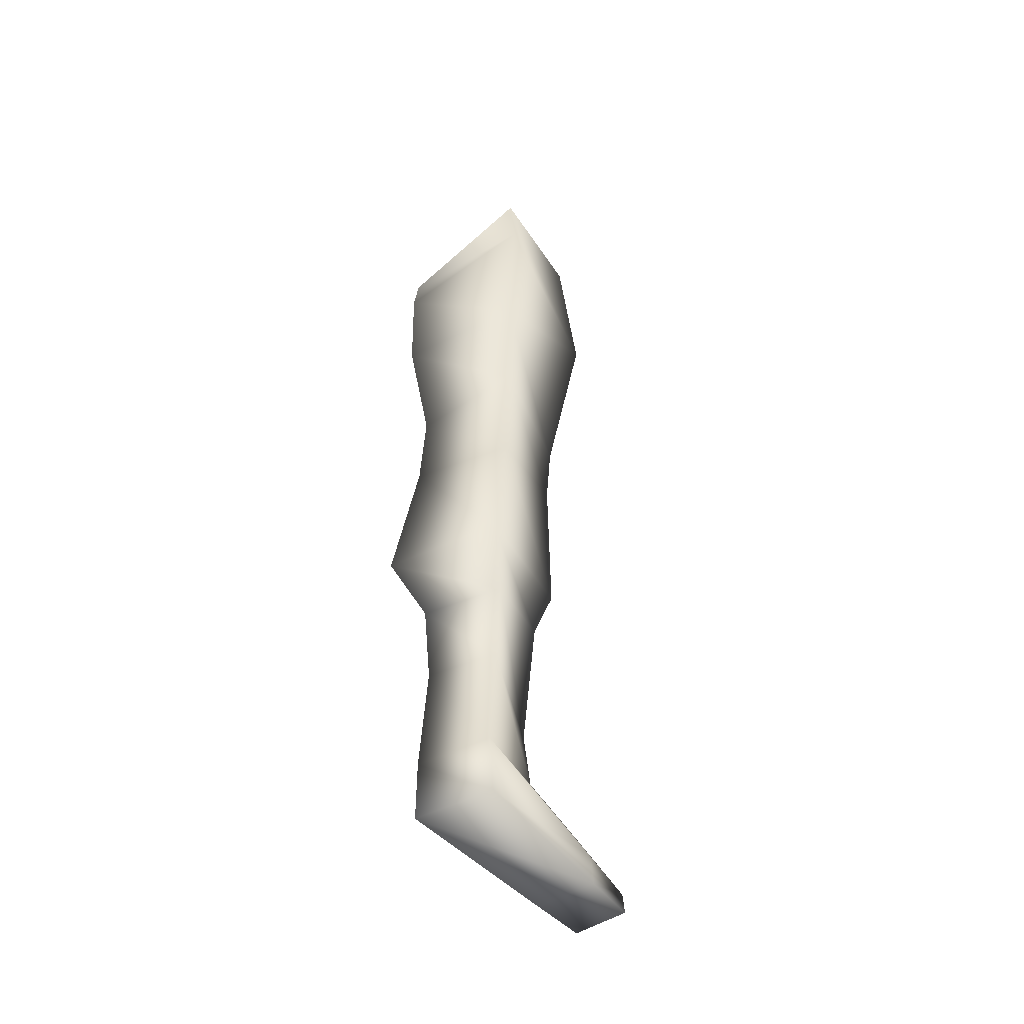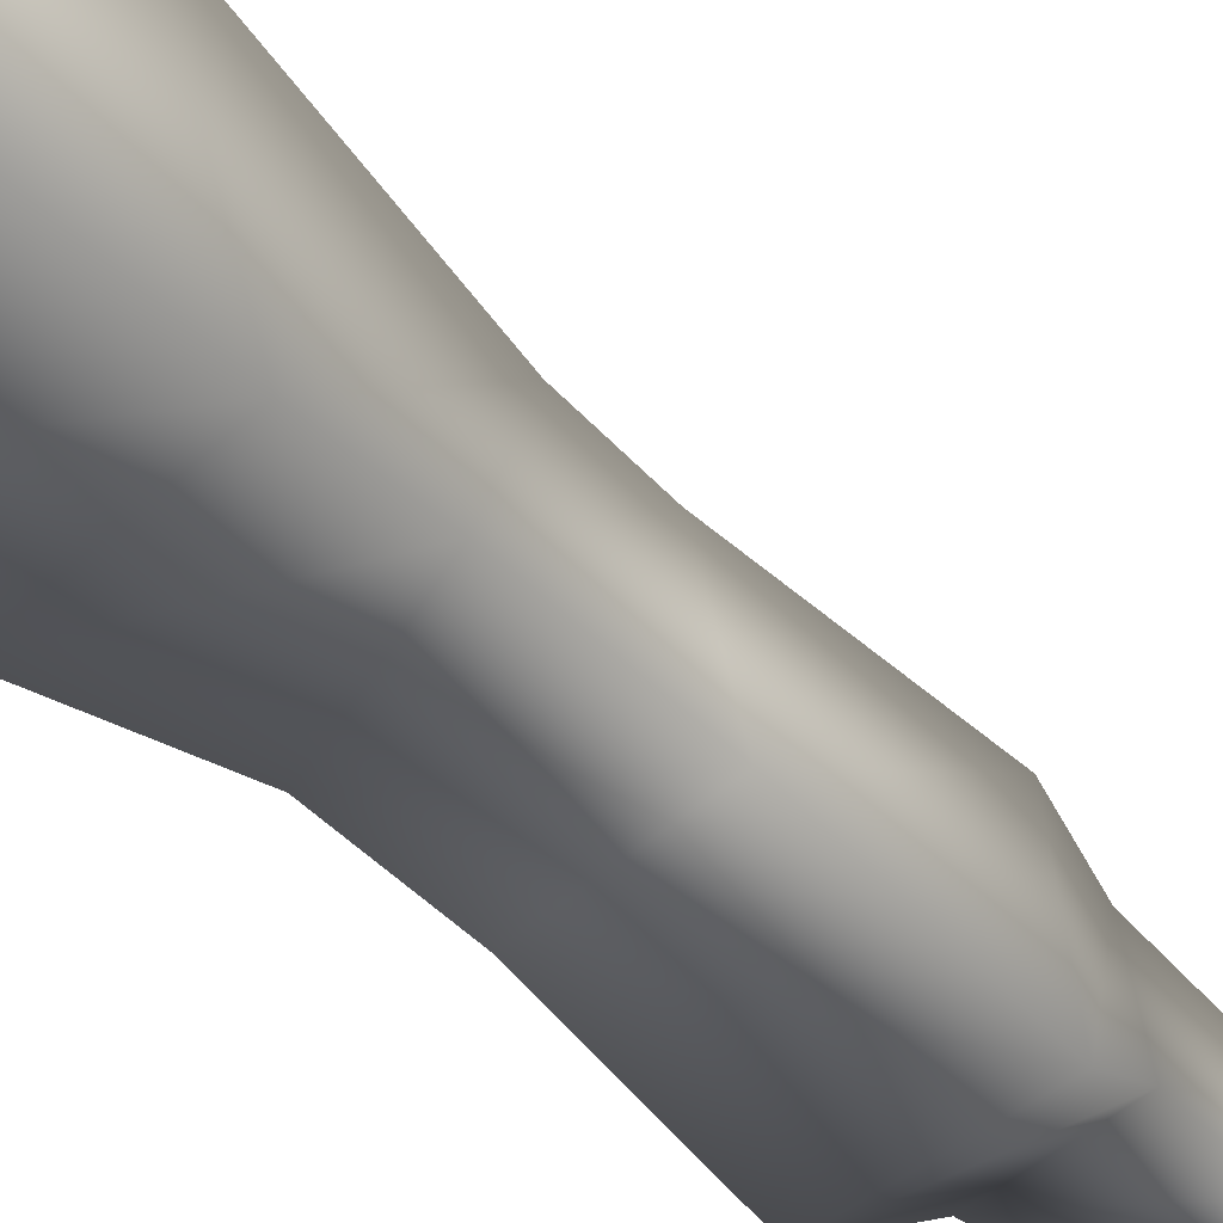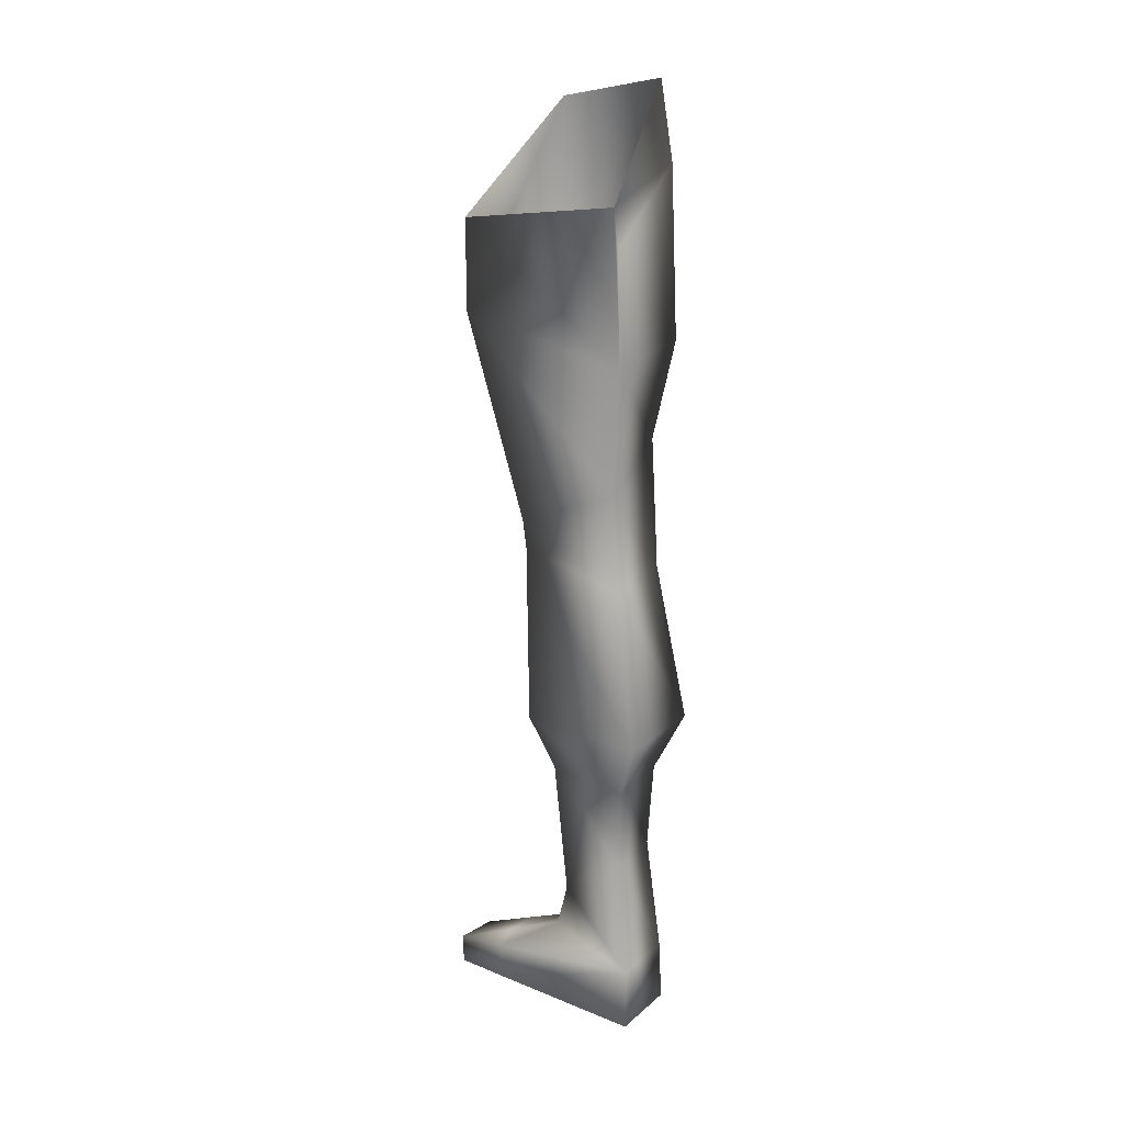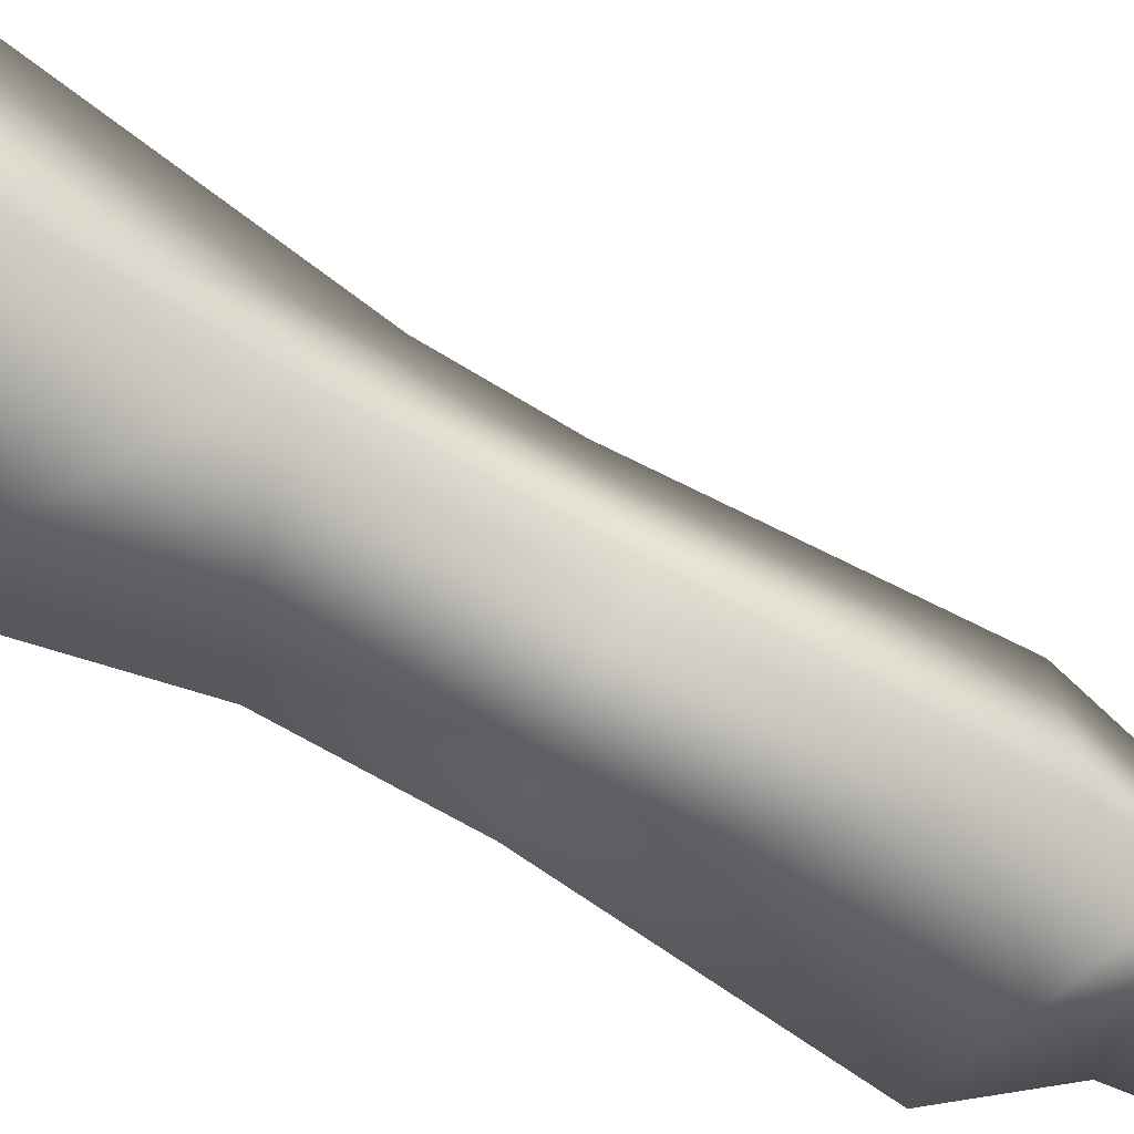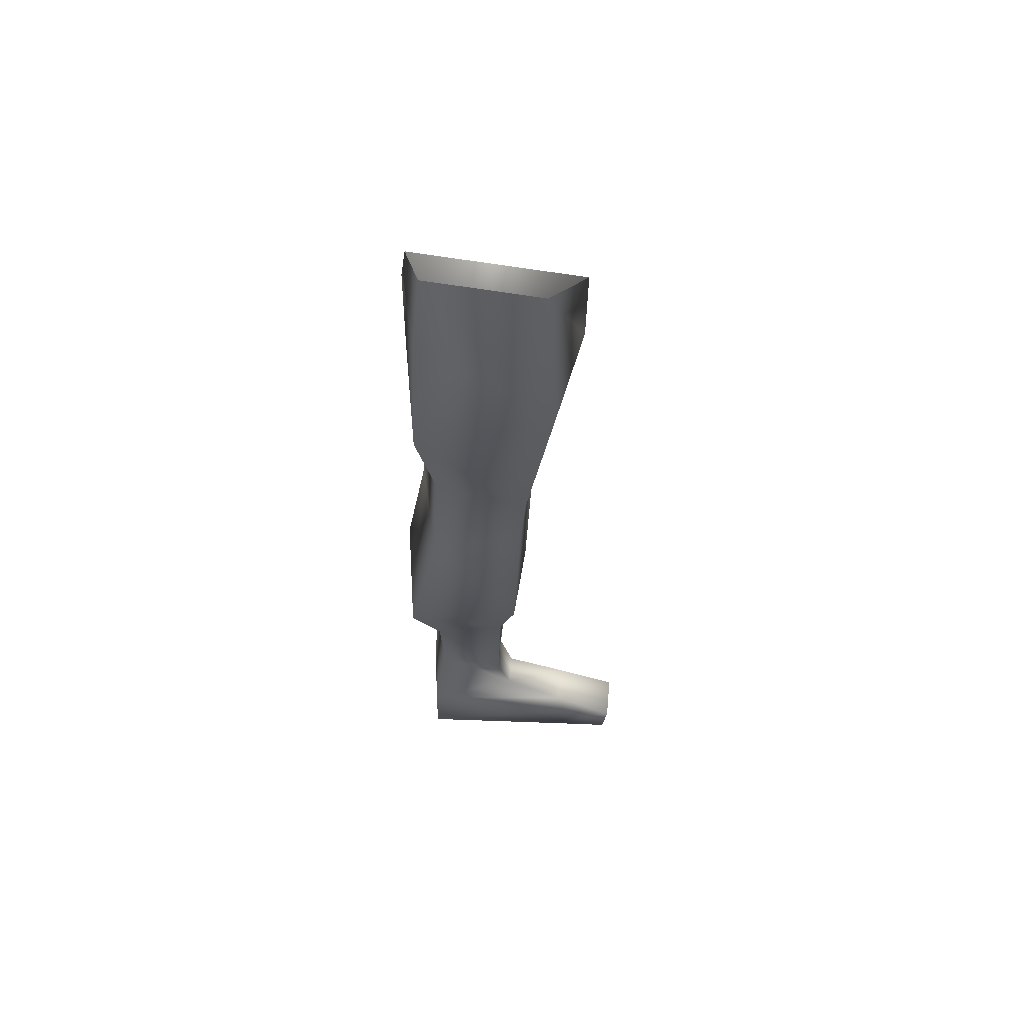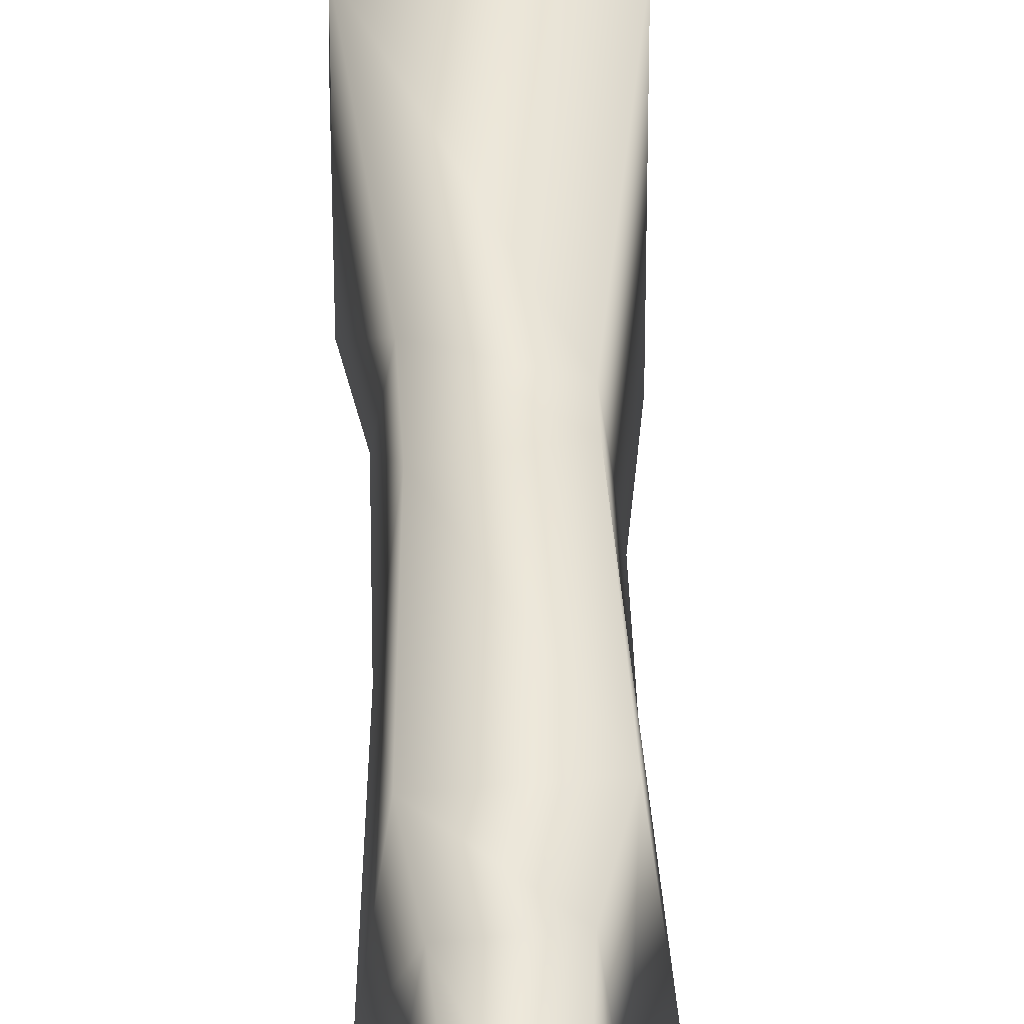
<metadata>
{"format":"obj","ext":"obj","renderer":"f3d","projection":"perspective","resolution":1024,"background":"white","views":[{"elev":-47.8,"azim":-143.1,"up":"+Y"},{"elev":-37.0,"azim":-141.3,"up":"+Z"},{"elev":15.4,"azim":127.4,"up":"+Y"},{"elev":-61.4,"azim":-119.7,"up":"+Z"},{"elev":59.6,"azim":-84.8,"up":"+Y"},{"elev":39.2,"azim":-2.0,"up":"+Z"}]}
</metadata>
<code>
o Metal_Gear_Solid_Intergral_-_Solid_Snake.003
v -2.097 -18.41 2.486
v -3.447 -10.21 -3.764
v -2.697 -15.81 -2.764
v -3.397 -6.61 4.186
v 2.153 -20.51 2.836
v 3.903 -8.56 5.336
v 3.803 -10.86 -5.114
v 3.003 -17.96 -4.114
v 4.003 -4.46 -5.064
v -3.497 -0.4597 -3.314
v -2.897 4.09 -2.914
v -2.647 3.04 3.536
v 3.903 -3.36 5.386
v 3.953 -2.31 -4.764
v -3.497 -0.4597 -3.314
v 3.953 -2.31 -4.764
v 4.003 -4.46 -5.064
v -2.897 4.09 -2.914
v -1.847 -35.46 0.8362
v 0.9034 -43.26 0.5862
v 1.453 -35.46 1.086
v -1.197 -43.26 0.5862
v -2.497 -35.61 -3.314
v -2.097 -40.31 -3.164
v 2.153 -35.61 -4.264
v 1.903 -40.31 -3.964
v -2.397 -32.26 1.836
v 2.453 -32.26 2.186
v 3.503 -32.26 -5.964
v -3.297 -32.26 -4.914
v 2.153 -22.11 2.586
v 3.003 -23.31 -4.514
v -2.747 -23.31 -3.164
v -1.997 -22.36 2.186
v -2.097 -18.41 2.486
v 2.153 -20.51 2.836
v 3.003 -17.96 -4.114
v -2.697 -15.81 -2.764
v -2.647 -50.46 -3.964
v 1.903 -46.96 -4.514
v 1.903 -50.46 -4.514
v -2.397 -46.96 -3.964
v -2.097 -40.31 -3.164
v -1.047 -45.91 1.386
v -1.197 -43.26 0.5862
v 1.903 -40.31 -3.964
v 0.9034 -43.26 0.5862
v 0.8034 -45.91 1.386
v -1.697 -49.01 8.886
v -1.897 -48.51 5.636
v -2.147 -50.46 5.436
v -1.397 -47.46 5.136
v 0.9534 -49.01 8.886
v 0.9034 -47.46 5.136
v 1.203 -48.51 5.536
v 1.403 -50.46 5.336
v -1.997 -50.46 8.586
v 1.203 -50.46 8.586
f 1 2 3
f 1 4 2
f 5 4 1
f 5 6 4
f 7 3 2
f 7 8 3
f 6 8 7
f 6 5 8
f 2 9 7
f 2 10 9
f 4 10 2
f 4 11 10
f 4 12 11
f 6 12 4
f 6 13 12
f 7 13 6
f 7 14 13
f 9 14 7
f 15 16 17
f 15 18 16
f 19 20 21
f 19 22 20
f 23 22 19
f 23 24 22
f 25 24 23
f 25 26 24
f 21 26 25
f 21 20 26
f 21 27 19
f 21 28 27
f 25 28 21
f 25 29 28
f 23 29 25
f 23 30 29
f 19 30 23
f 19 27 30
f 29 31 28
f 29 32 31
f 30 32 29
f 30 33 32
f 27 33 30
f 34 28 31
f 34 27 28
f 33 27 34
f 31 35 34
f 31 36 35
f 32 36 31
f 32 37 36
f 33 37 32
f 33 38 37
f 34 38 33
f 34 35 38
f 39 40 41
f 39 42 40
f 43 44 45
f 43 42 44
f 46 42 43
f 46 40 42
f 47 40 46
f 47 48 40
f 48 45 44
f 48 47 45
f 49 50 51
f 49 52 50
f 53 52 49
f 53 54 52
f 55 54 53
f 56 57 51
f 56 58 57
f 55 58 56
f 55 53 58
f 49 58 53
f 49 57 58
f 51 57 49
f 56 40 55
f 56 41 40
f 51 41 56
f 51 39 41
f 50 39 51
f 50 42 39
f 52 42 50
f 52 44 42
f 54 44 52
f 54 48 44
f 55 48 54
f 55 40 48

</code>
